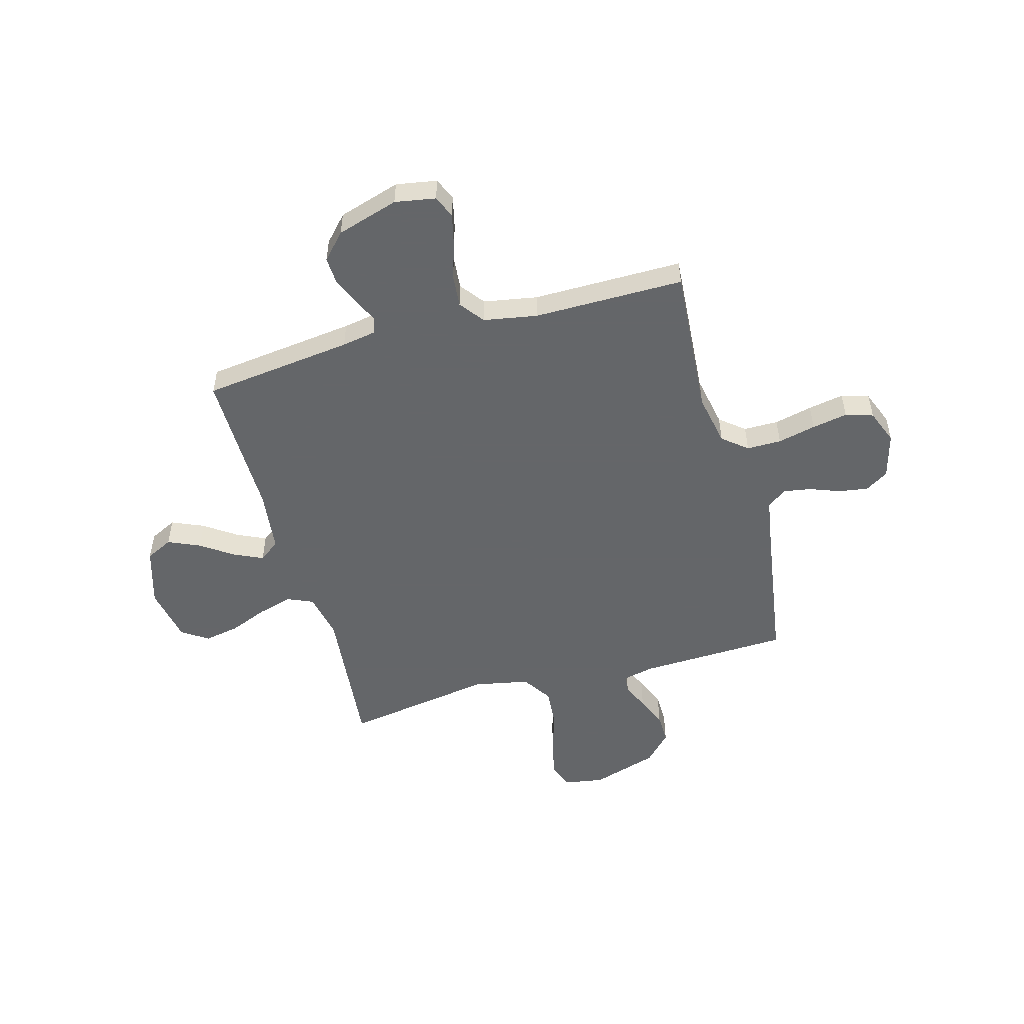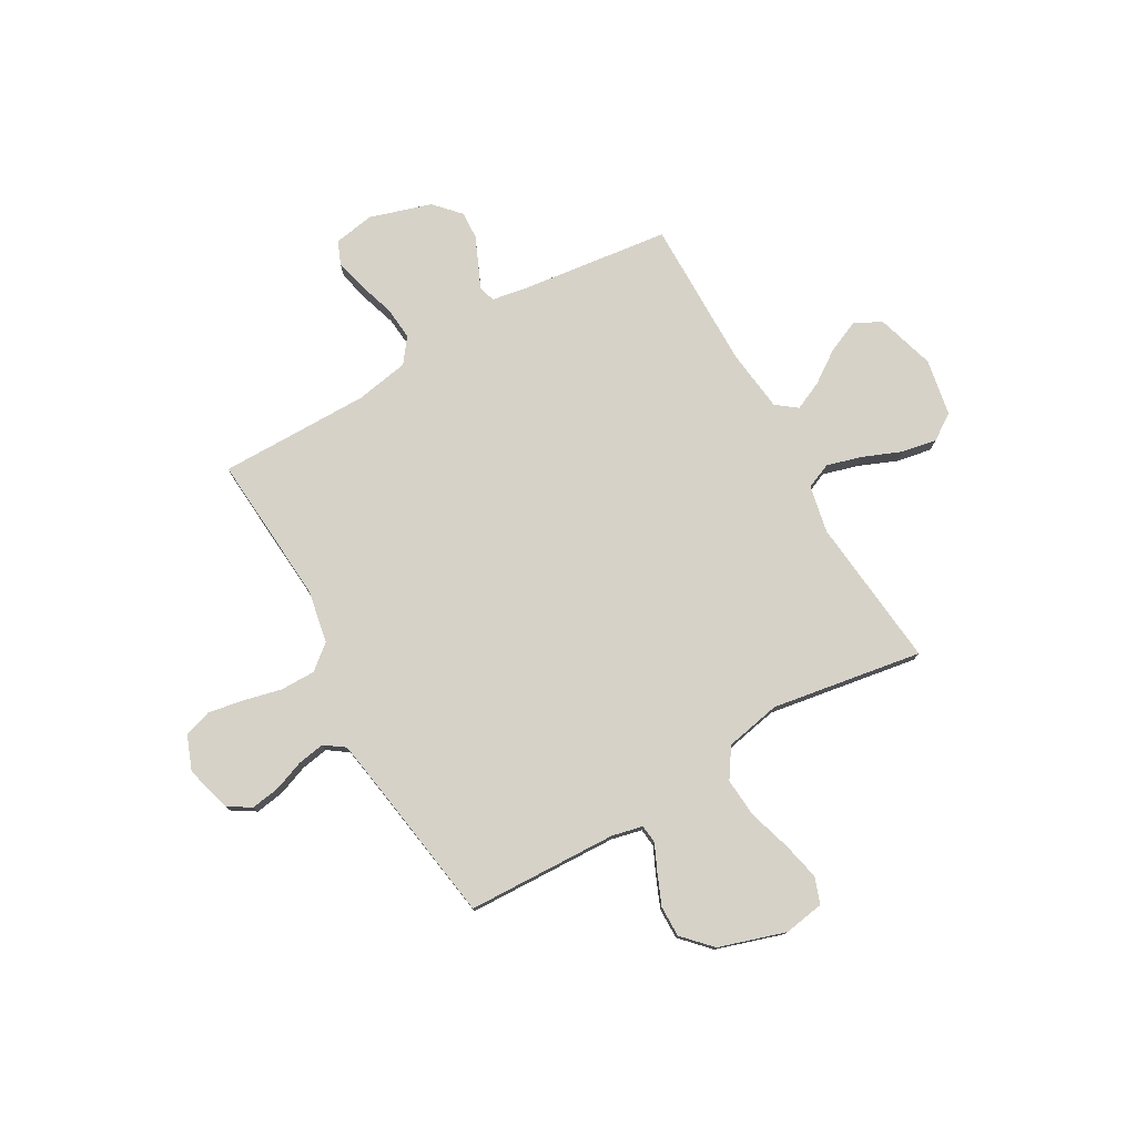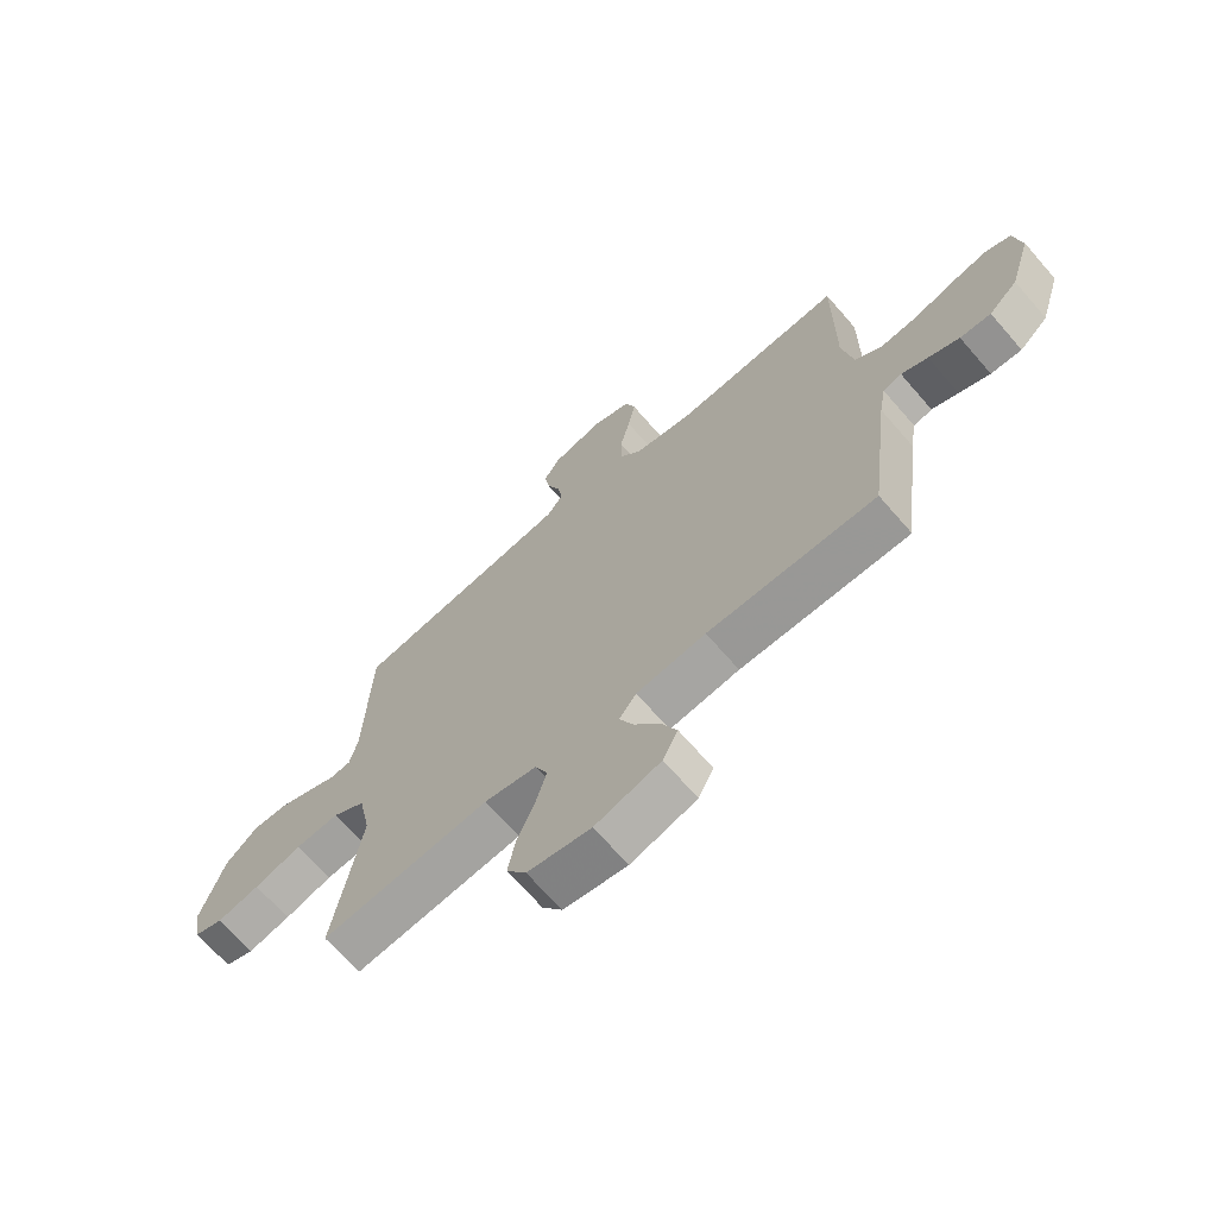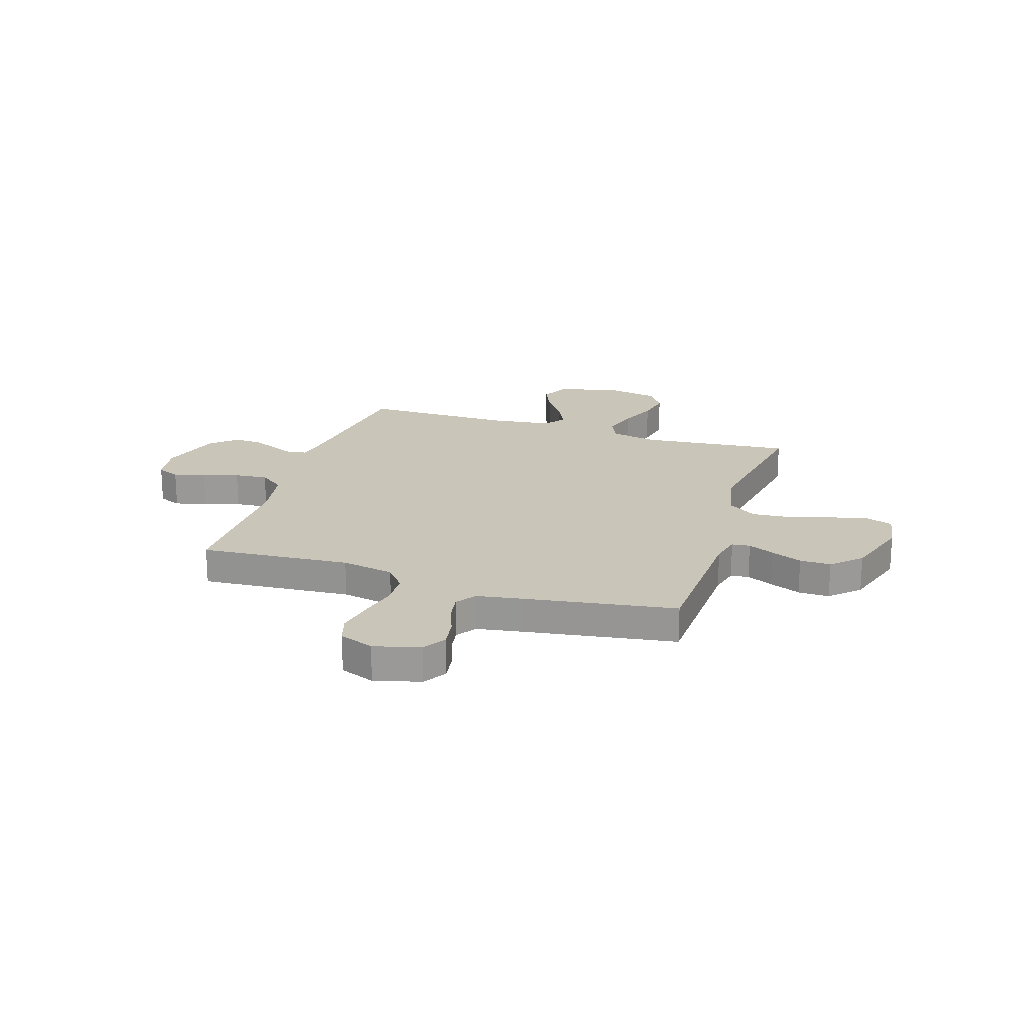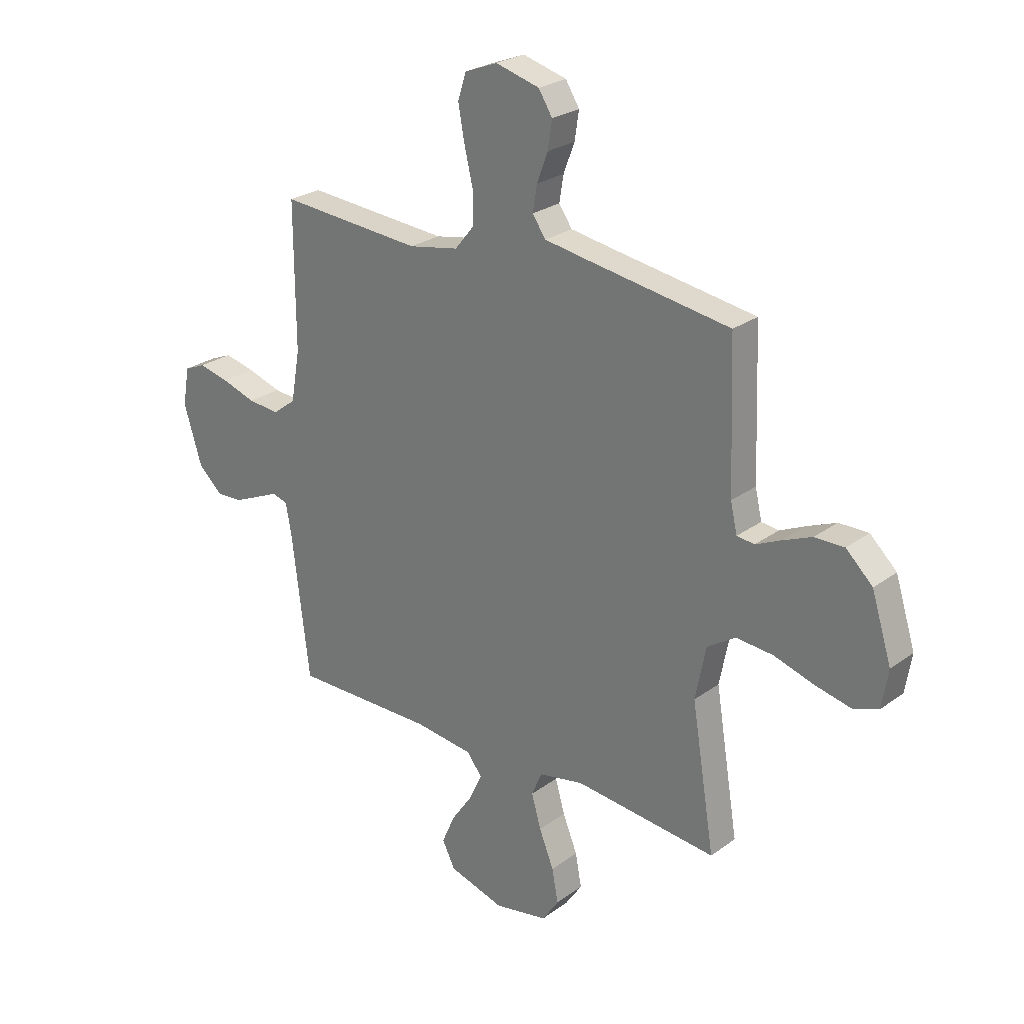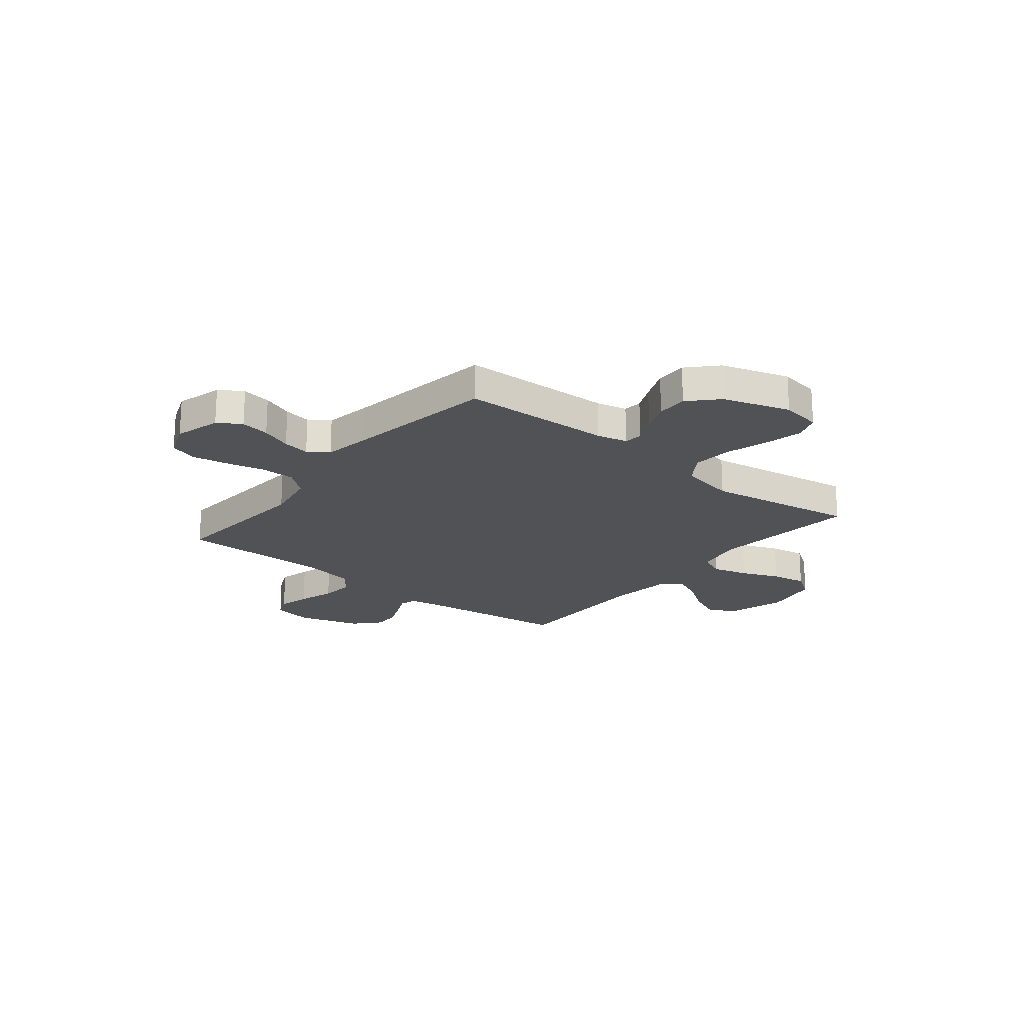
<metadata>
{"format":"obj","ext":"obj","renderer":"f3d","projection":"perspective","resolution":1024,"background":"white","views":[{"elev":-51.7,"azim":-74.5,"up":"+Y"},{"elev":77.5,"azim":60.3,"up":"+Y"},{"elev":-68.8,"azim":-139.0,"up":"+Z"},{"elev":20.6,"azim":17.8,"up":"+Y"},{"elev":25.5,"azim":40.7,"up":"+Z"},{"elev":-20.8,"azim":51.0,"up":"+Y"}]}
</metadata>
<code>
v -0.5 0.07 0.5
v -0.2 0.07 0.478
v -0.095 0.07 0.498
v -0.055 0.07 0.547
v -0.055 0.07 0.616
v -0.073 0.07 0.692
v -0.086 0.07 0.763
v -0.069 0.07 0.818
v 0 0.07 0.845
v 0.092 0.07 0.82
v 0.121 0.07 0.774
v 0.112 0.07 0.716
v 0.089 0.07 0.655
v 0.08 0.07 0.601
v 0.108 0.07 0.561
v 0.2 0.07 0.546
v 0.5 0.07 0.5
v 0.511 0.07 0.2
v 0.525 0.07 0.139
v 0.562 0.07 0.135
v 0.614 0.07 0.159
v 0.676 0.07 0.185
v 0.738 0.07 0.186
v 0.794 0.07 0.133
v 0.836 0.07 0
v 0.823 0.07 -0.08
v 0.771 0.07 -0.099
v 0.695 0.07 -0.082
v 0.61 0.07 -0.056
v 0.532 0.07 -0.05
v 0.473 0.07 -0.089
v 0.451 0.07 -0.2
v 0.5 0.07 -0.5
v 0.2 0.07 -0.47
v 0.106 0.07 -0.489
v 0.084 0.07 -0.54
v 0.104 0.07 -0.61
v 0.135 0.07 -0.686
v 0.148 0.07 -0.756
v 0.113 0.07 -0.808
v 0 0.07 -0.829
v -0.117 0.07 -0.794
v -0.144 0.07 -0.74
v -0.116 0.07 -0.676
v -0.071 0.07 -0.611
v -0.045 0.07 -0.554
v -0.076 0.07 -0.513
v -0.2 0.07 -0.498
v -0.5 0.07 -0.5
v -0.537 0.07 -0.2
v -0.549 0.07 -0.132
v -0.582 0.07 -0.122
v -0.629 0.07 -0.143
v -0.684 0.07 -0.167
v -0.739 0.07 -0.17
v -0.79 0.07 -0.123
v -0.828 0.07 0
v -0.814 0.07 0.081
v -0.769 0.07 0.1
v -0.705 0.07 0.085
v -0.633 0.07 0.062
v -0.567 0.07 0.056
v -0.518 0.07 0.093
v -0.499 0.07 0.2
v -0.5 0 0.5
v -0.2 0 0.478
v -0.095 0 0.498
v -0.055 0 0.547
v -0.055 0 0.616
v -0.073 0 0.692
v -0.086 0 0.763
v -0.069 0 0.818
v 0 0 0.845
v 0.092 0 0.82
v 0.121 0 0.774
v 0.112 0 0.716
v 0.089 0 0.655
v 0.08 0 0.601
v 0.108 0 0.561
v 0.2 0 0.546
v 0.5 0 0.5
v 0.511 0 0.2
v 0.525 0 0.139
v 0.562 0 0.135
v 0.614 0 0.159
v 0.676 0 0.185
v 0.738 0 0.186
v 0.794 0 0.133
v 0.836 0 0
v 0.823 0 -0.08
v 0.771 0 -0.099
v 0.695 0 -0.082
v 0.61 0 -0.056
v 0.532 0 -0.05
v 0.473 0 -0.089
v 0.451 0 -0.2
v 0.5 0 -0.5
v 0.2 0 -0.47
v 0.106 0 -0.489
v 0.084 0 -0.54
v 0.104 0 -0.61
v 0.135 0 -0.686
v 0.148 0 -0.756
v 0.113 0 -0.808
v 0 0 -0.829
v -0.117 0 -0.794
v -0.144 0 -0.74
v -0.116 0 -0.676
v -0.071 0 -0.611
v -0.045 0 -0.554
v -0.076 0 -0.513
v -0.2 0 -0.498
v -0.5 0 -0.5
v -0.537 0 -0.2
v -0.549 0 -0.132
v -0.582 0 -0.122
v -0.629 0 -0.143
v -0.684 0 -0.167
v -0.739 0 -0.17
v -0.79 0 -0.123
v -0.828 0 0
v -0.814 0 0.081
v -0.769 0 0.1
v -0.705 0 0.085
v -0.633 0 0.062
v -0.567 0 0.056
v -0.518 0 0.093
v -0.499 0 0.2
f 58 59 60 61
f 56 57 58 61
f 56 61 62
f 55 56 62 63
f 52 53 54 55
f 48 49 50
f 47 48 50 51
f 42 43 44 45
f 42 45 46
f 41 42 46
f 40 41 46
f 37 38 39 40
f 36 37 40 46
f 35 36 46 47
f 32 33 34
f 31 32 34 35
f 26 27 28 29
f 24 25 26 29
f 24 29 30
f 23 24 30 31
f 20 21 22 23
f 16 17 18
f 15 16 18 19
f 10 11 12 13
f 10 13 14
f 9 10 14
f 8 9 14
f 5 6 7 8
f 5 8 14
f 4 5 14 15
f 64 1 2
f 63 64 2 3
f 52 55 63 3
f 31 35 47 51
f 20 23 31
f 19 20 31 51
f 15 19 51 52
f 3 4 15 52
f 125 124 123 122
f 125 122 121 120
f 126 125 120
f 127 126 120 119
f 119 118 117 116
f 114 113 112
f 115 114 112 111
f 109 108 107 106
f 110 109 106
f 110 106 105
f 110 105 104
f 104 103 102 101
f 110 104 101 100
f 111 110 100 99
f 98 97 96
f 99 98 96 95
f 93 92 91 90
f 93 90 89 88
f 94 93 88
f 95 94 88 87
f 87 86 85 84
f 82 81 80
f 83 82 80 79
f 77 76 75 74
f 78 77 74
f 78 74 73
f 78 73 72
f 72 71 70 69
f 78 72 69
f 79 78 69 68
f 66 65 128
f 67 66 128 127
f 67 127 119 116
f 115 111 99 95
f 95 87 84
f 115 95 84 83
f 116 115 83 79
f 116 79 68 67
f 1 65 66 2
f 2 66 67 3
f 3 67 68 4
f 4 68 69 5
f 5 69 70 6
f 6 70 71 7
f 7 71 72 8
f 8 72 73 9
f 9 73 74 10
f 10 74 75 11
f 11 75 76 12
f 12 76 77 13
f 13 77 78 14
f 14 78 79 15
f 15 79 80 16
f 16 80 81 17
f 17 81 82 18
f 18 82 83 19
f 19 83 84 20
f 20 84 85 21
f 21 85 86 22
f 22 86 87 23
f 23 87 88 24
f 24 88 89 25
f 25 89 90 26
f 26 90 91 27
f 27 91 92 28
f 28 92 93 29
f 29 93 94 30
f 30 94 95 31
f 31 95 96 32
f 32 96 97 33
f 33 97 98 34
f 34 98 99 35
f 35 99 100 36
f 36 100 101 37
f 37 101 102 38
f 38 102 103 39
f 39 103 104 40
f 40 104 105 41
f 41 105 106 42
f 42 106 107 43
f 43 107 108 44
f 44 108 109 45
f 45 109 110 46
f 46 110 111 47
f 47 111 112 48
f 48 112 113 49
f 49 113 114 50
f 50 114 115 51
f 51 115 116 52
f 52 116 117 53
f 53 117 118 54
f 54 118 119 55
f 55 119 120 56
f 56 120 121 57
f 57 121 122 58
f 58 122 123 59
f 59 123 124 60
f 60 124 125 61
f 61 125 126 62
f 62 126 127 63
f 63 127 128 64
f 64 128 65 1

</code>
